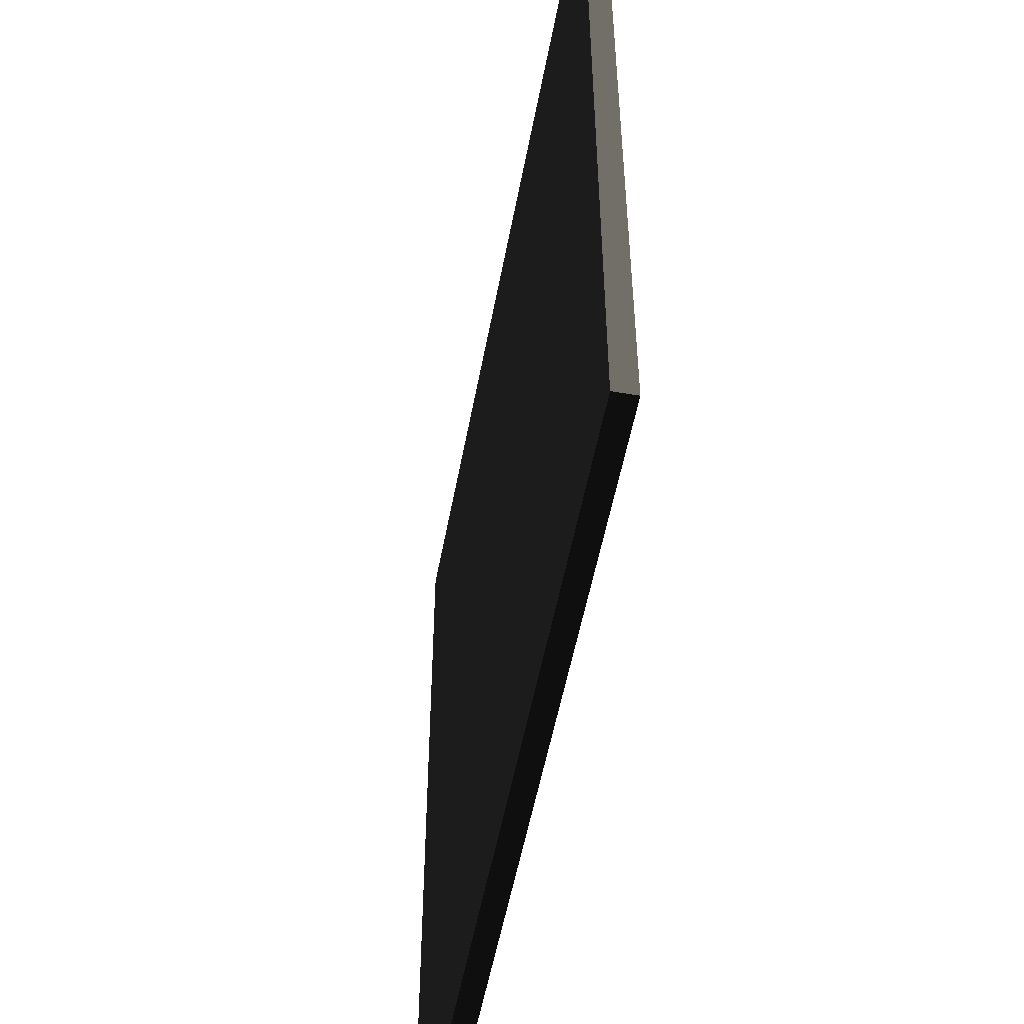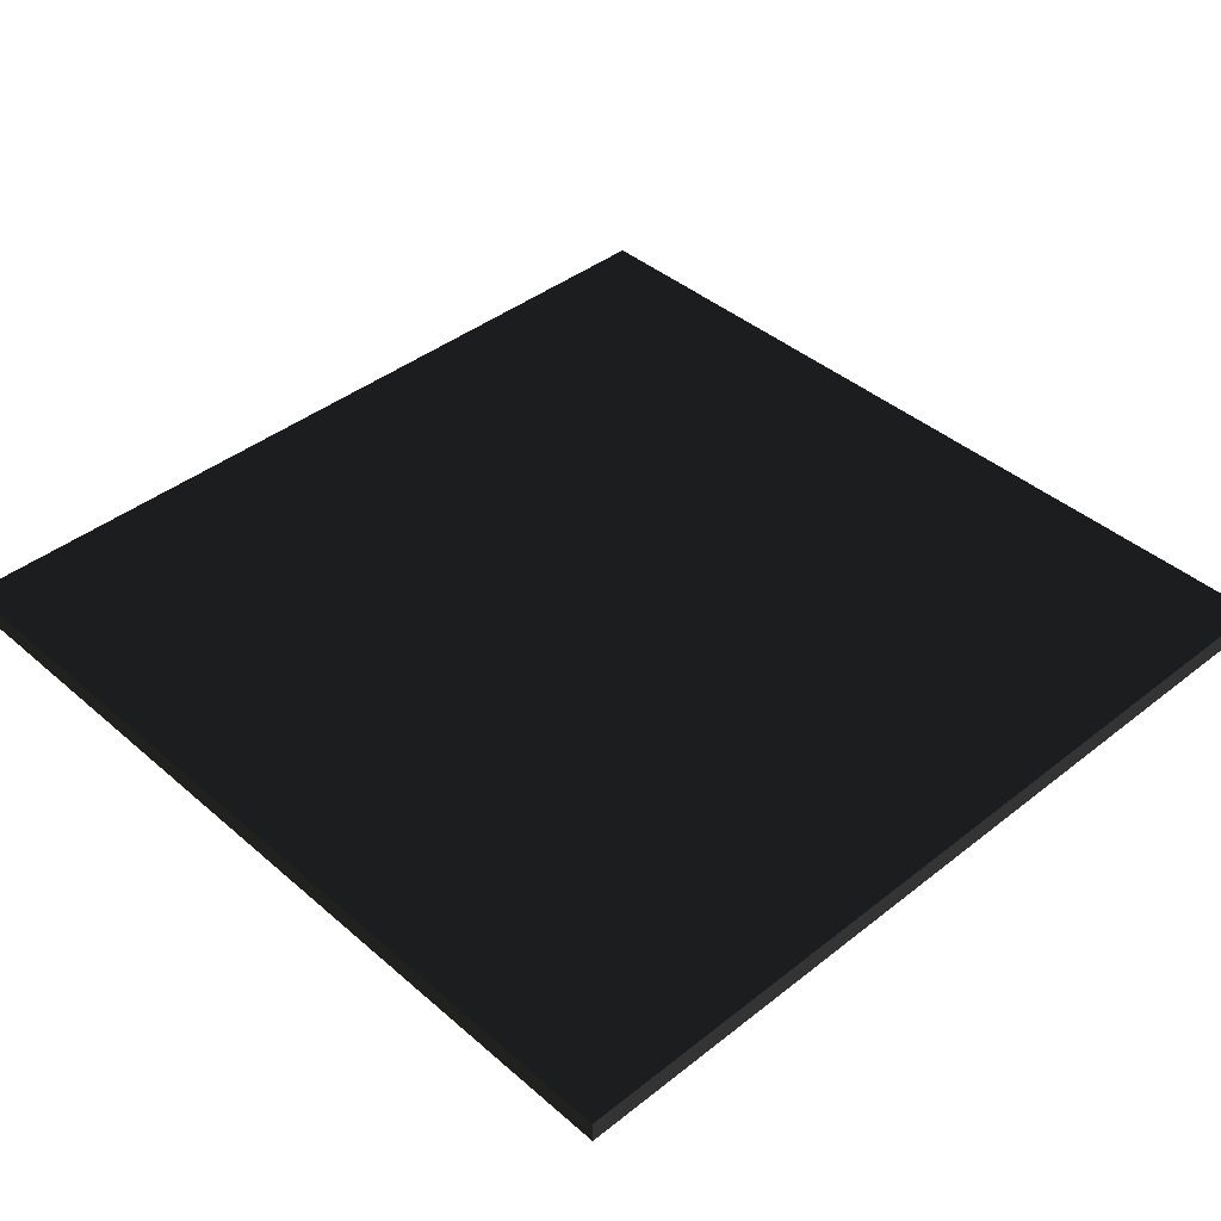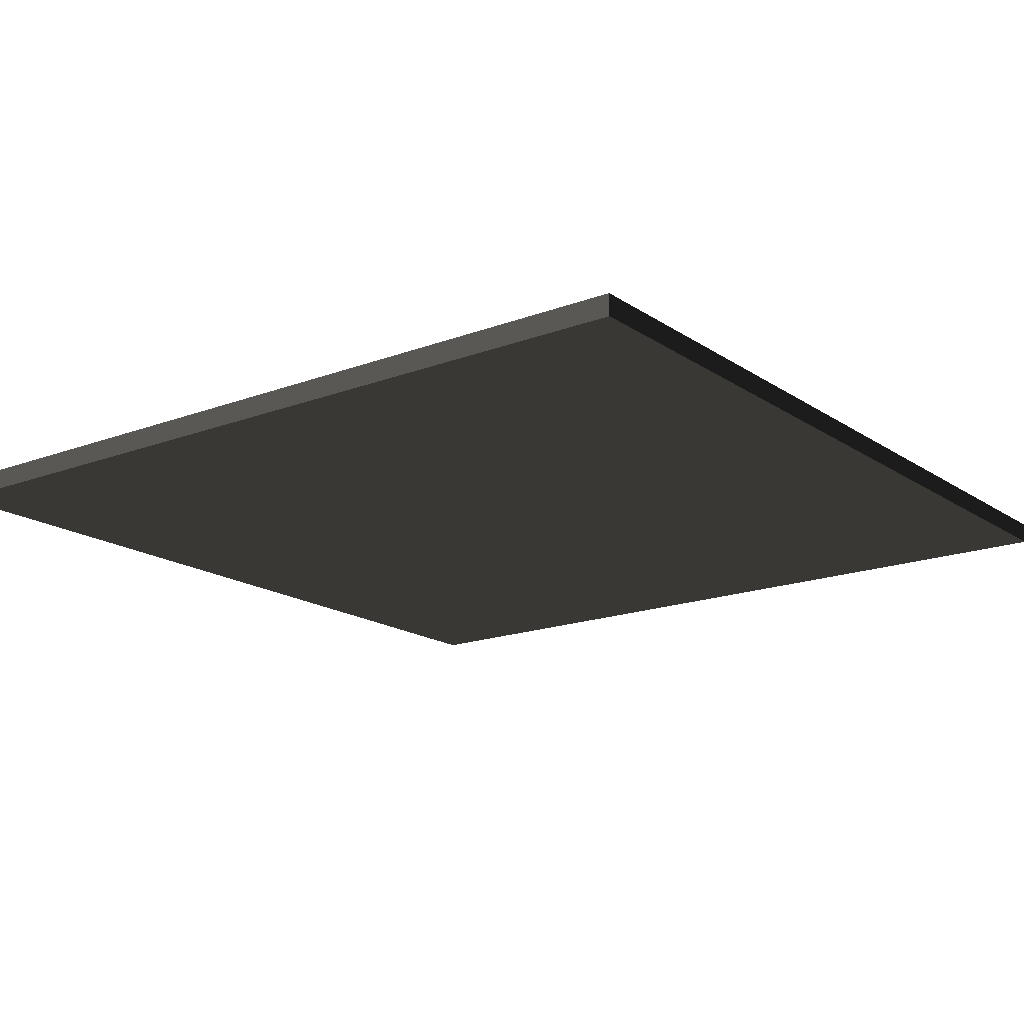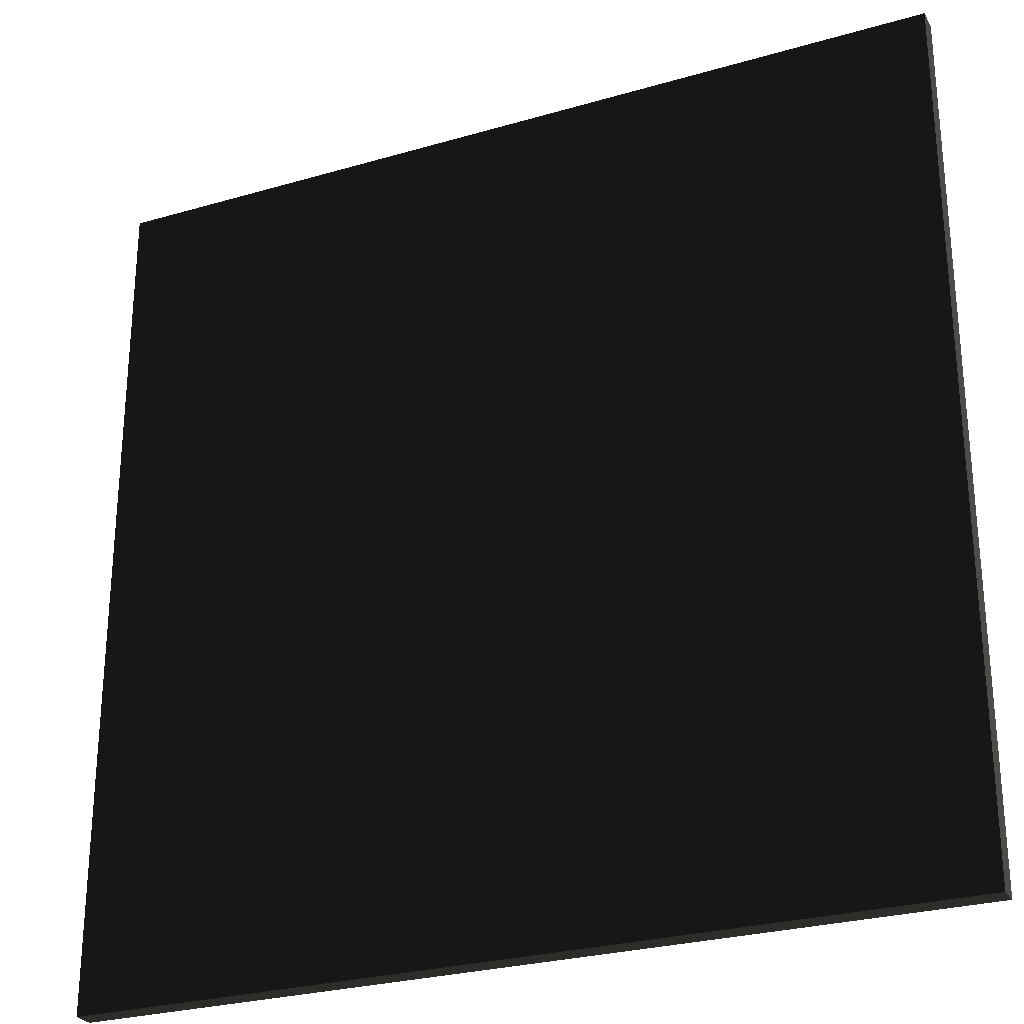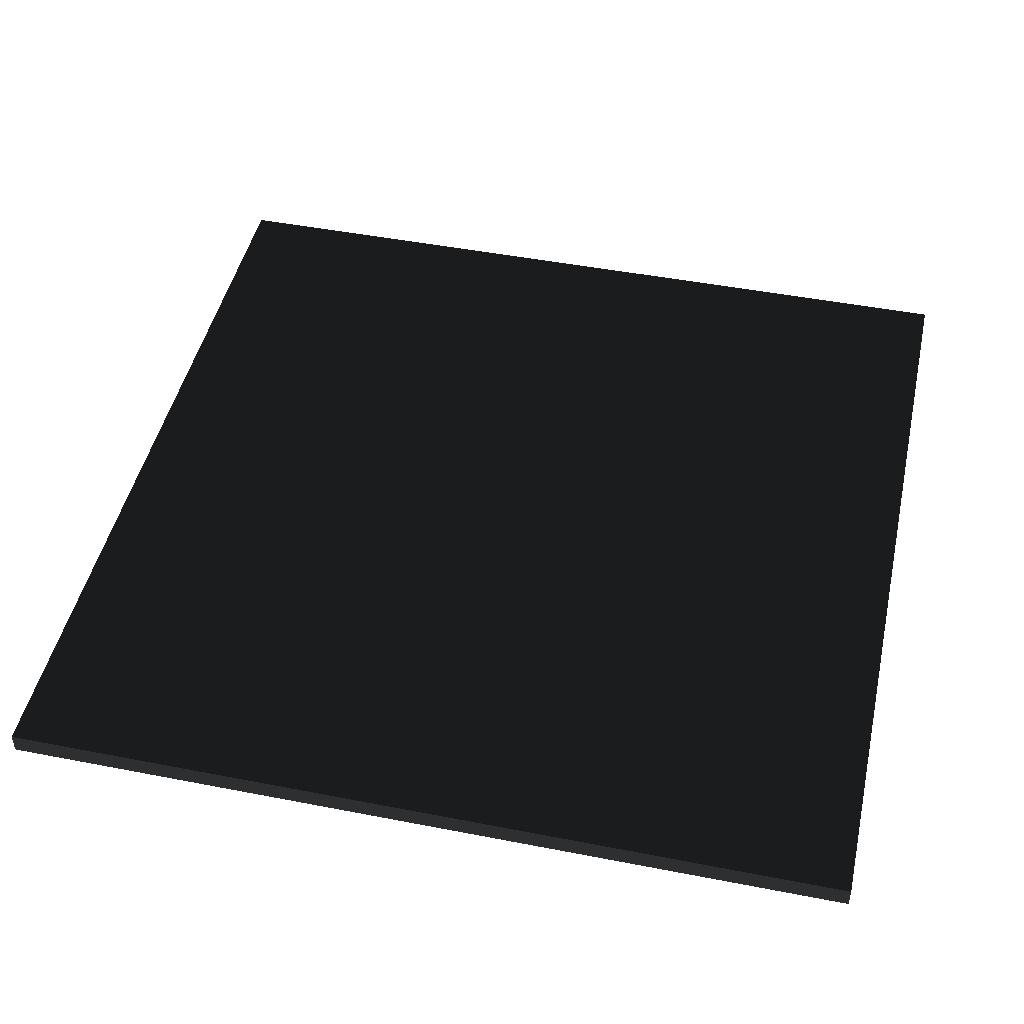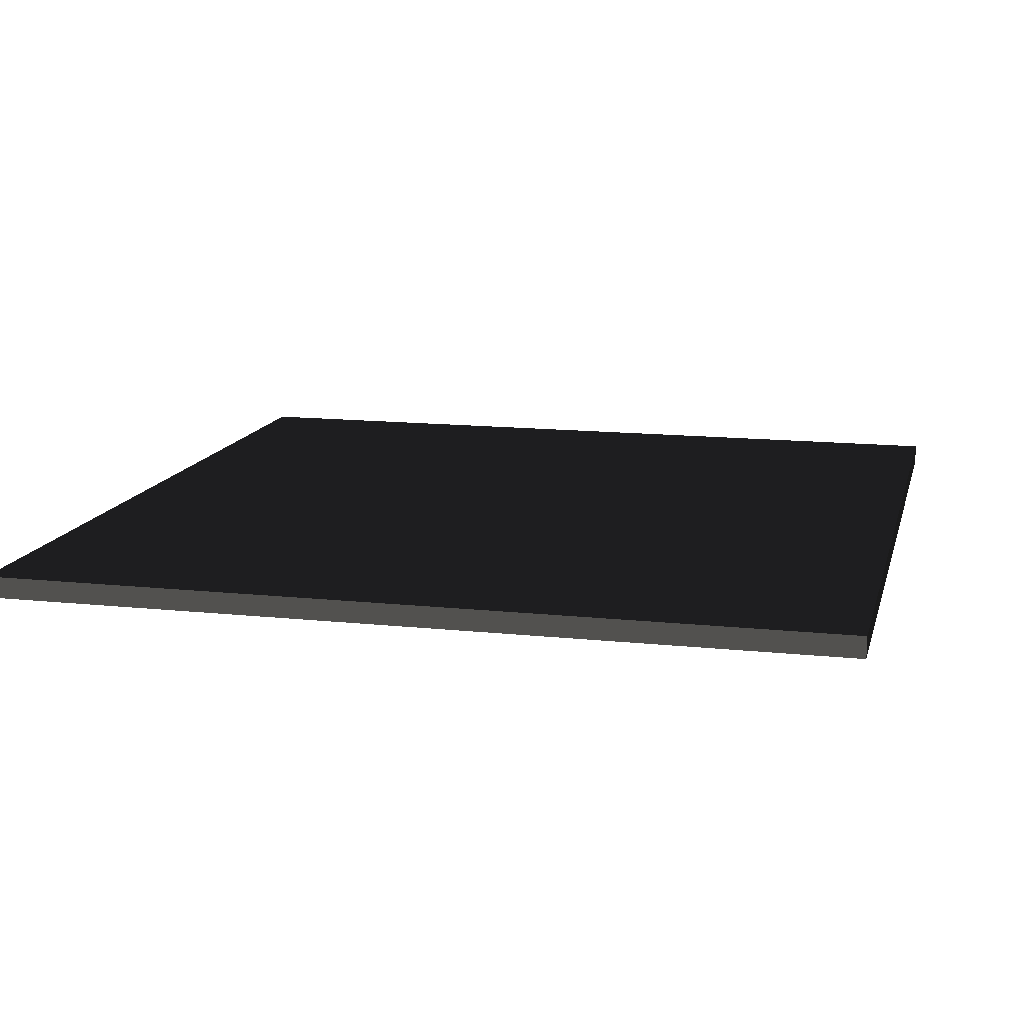
<metadata>
{"format":"obj","ext":"obj","renderer":"f3d","projection":"perspective","resolution":1024,"background":"white","views":[{"elev":-53.3,"azim":79.5,"up":"+Y"},{"elev":41.3,"azim":-133.7,"up":"+Z"},{"elev":-17.2,"azim":-52.9,"up":"+Z"},{"elev":-27.0,"azim":24.4,"up":"+Y"},{"elev":46.7,"azim":-77.5,"up":"+Z"},{"elev":13.5,"azim":-76.4,"up":"+Z"}]}
</metadata>
<code>
v 2 4 -0.04981 0.498 0.498 0.498 #0.502
v 2 0 -0.04981 0.498 0.498 0.498 #0.502
v -2 0 -0.04981 0.498 0.498 0.498 #0.502
v -2 4 -0.04981 0.498 0.498 0.498 #0.502
v 2 4 -0.04981 0.498 0.498 0.498 #0.502
v -2 0 -0.04981 0.498 0.498 0.498 #0.502
v 2 4 -0.04981 0.498 0.498 0.498 #0.502
v 2 0 0.04981 0.498 0.498 0.498 #0.502
v 2 0 -0.04981 0.498 0.498 0.498 #0.502
v 2 4 -0.04981 0.498 0.498 0.498 #0.502
v 2 4 0.04981 0.498 0.498 0.498 #0.502
v 2 0 0.04981 0.498 0.498 0.498 #0.502
v 2 4 0.04981 0.498 0.498 0.498 #0.502
v 2 4 -0.04981 0.498 0.498 0.498 #0.502
v -2 4 -0.04981 0.498 0.498 0.498 #0.502
v -2 4 0.04981 0.498 0.498 0.498 #0.502
v 2 4 0.04981 0.498 0.498 0.498 #0.502
v -2 4 -0.04981 0.498 0.498 0.498 #0.502
v -2 0 0.04981 0.498 0.498 0.498 #0.502
v -2 4 -0.04981 0.498 0.498 0.498 #0.502
v -2 0 -0.04981 0.498 0.498 0.498 #0.502
v -2 4 0.04981 0.498 0.498 0.498 #0.502
v -2 4 -0.04981 0.498 0.498 0.498 #0.502
v -2 0 0.04981 0.498 0.498 0.498 #0.502
v 2 0 0.04981 0.498 0.498 0.498 #0.502
v -2 0 -0.04981 0.498 0.498 0.498 #0.502
v 2 0 -0.04981 0.498 0.498 0.498 #0.502
v 2 0 0.04981 0.498 0.498 0.498 #0.502
v -2 0 0.04981 0.498 0.498 0.498 #0.502
v -2 0 -0.04981 0.498 0.498 0.498 #0.502
v 2 4 0.04981 0.498 0.498 0.498 #0.502
v -2 0 0.04981 0.498 0.498 0.498 #0.502
v 2 0 0.04981 0.498 0.498 0.498 #0.502
v 2 4 0.04981 0.498 0.498 0.498 #0.502
v -2 4 0.04981 0.498 0.498 0.498 #0.502
v -2 0 0.04981 0.498 0.498 0.498 #0.502
f 1 2 3
f 4 5 6
f 7 8 9
f 10 11 12
f 13 14 15
f 16 17 18
f 19 20 21
f 22 23 24
f 25 26 27
f 28 29 30
f 31 32 33
f 34 35 36

</code>
